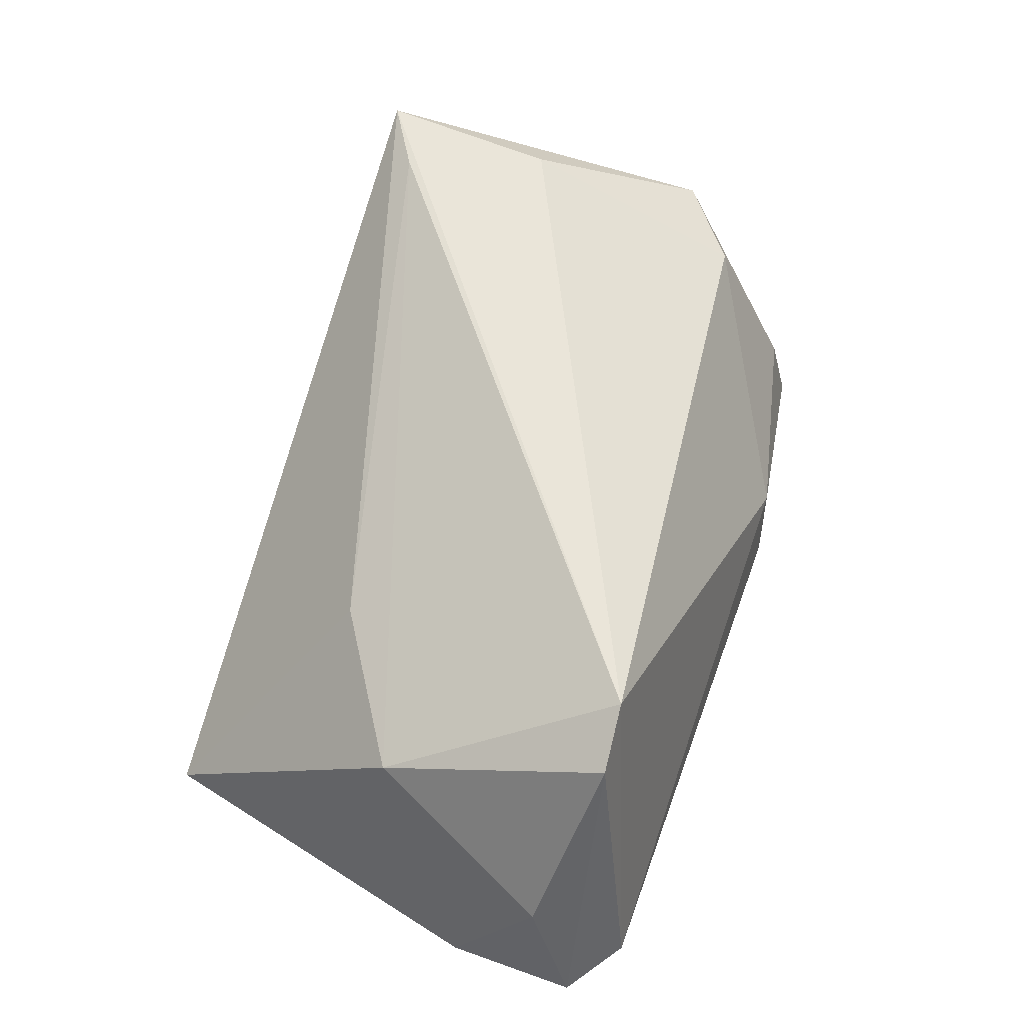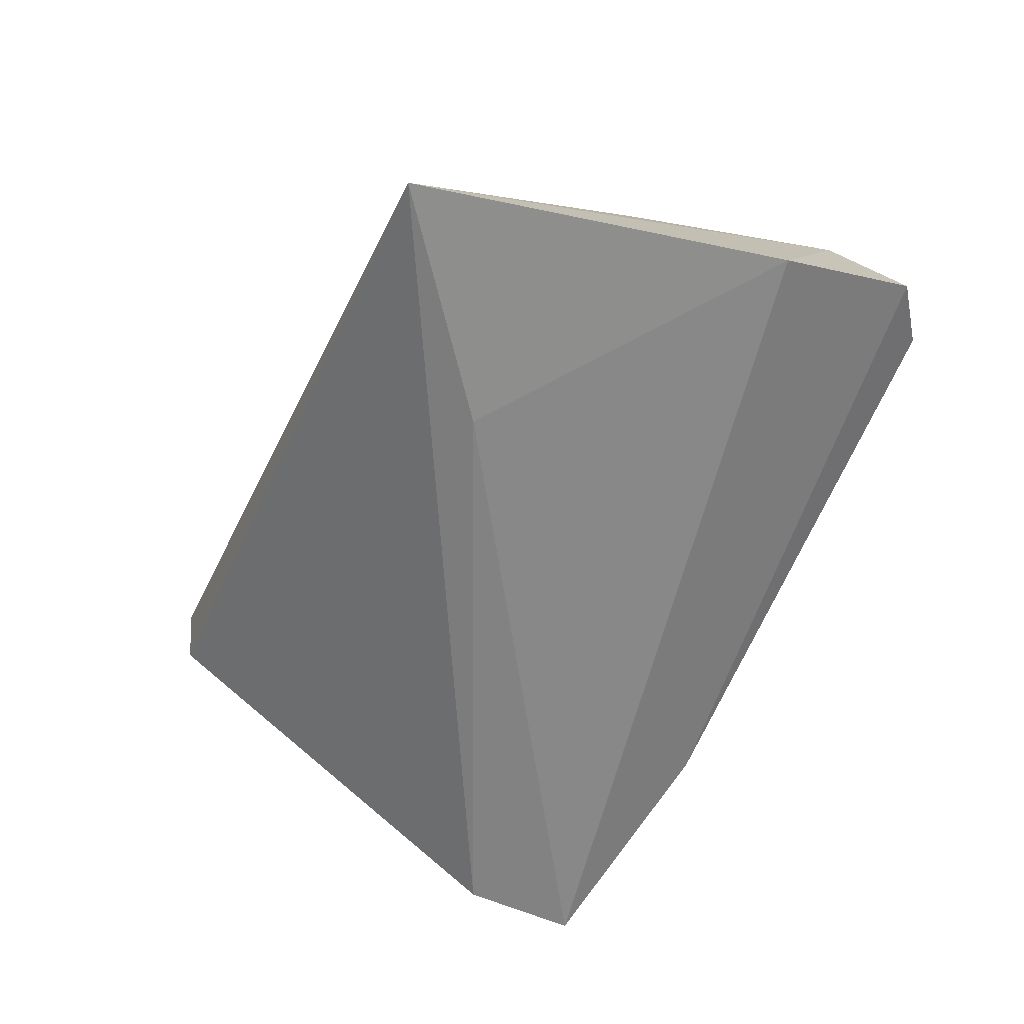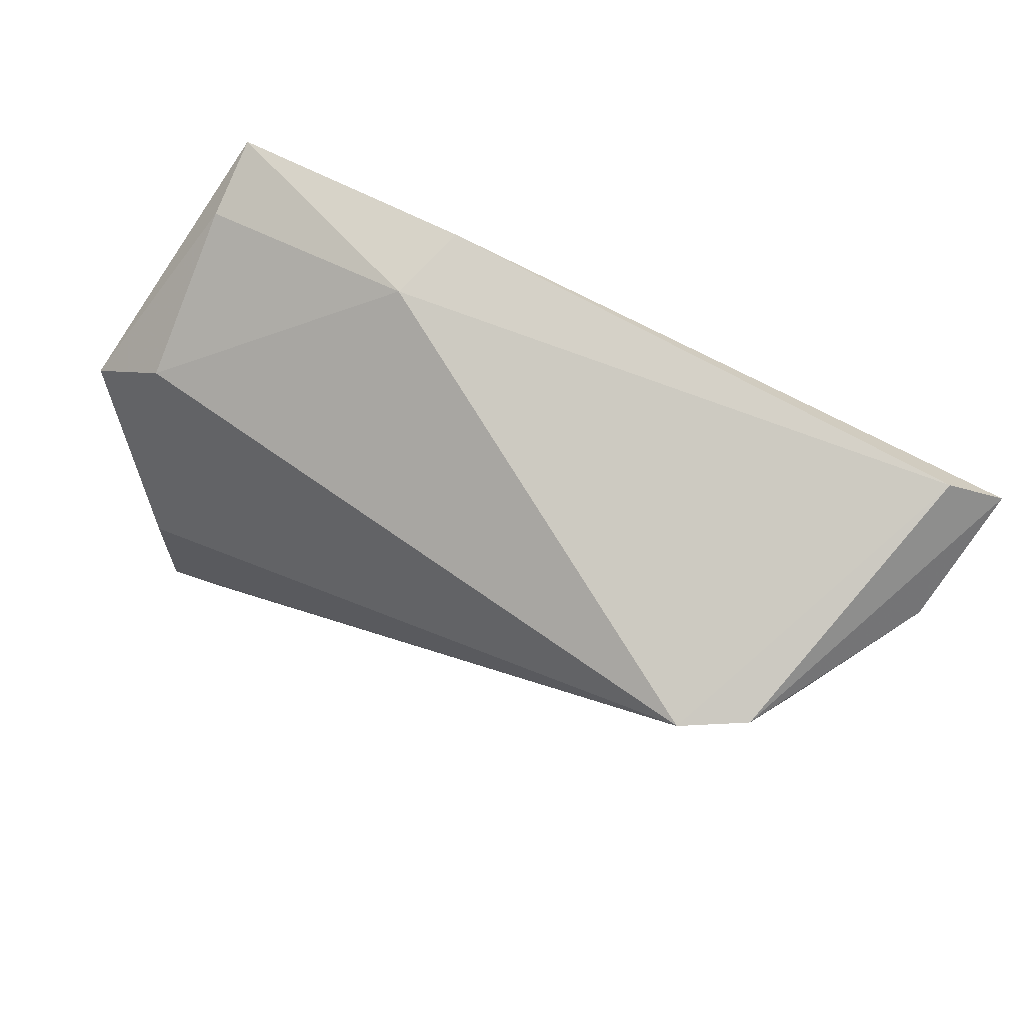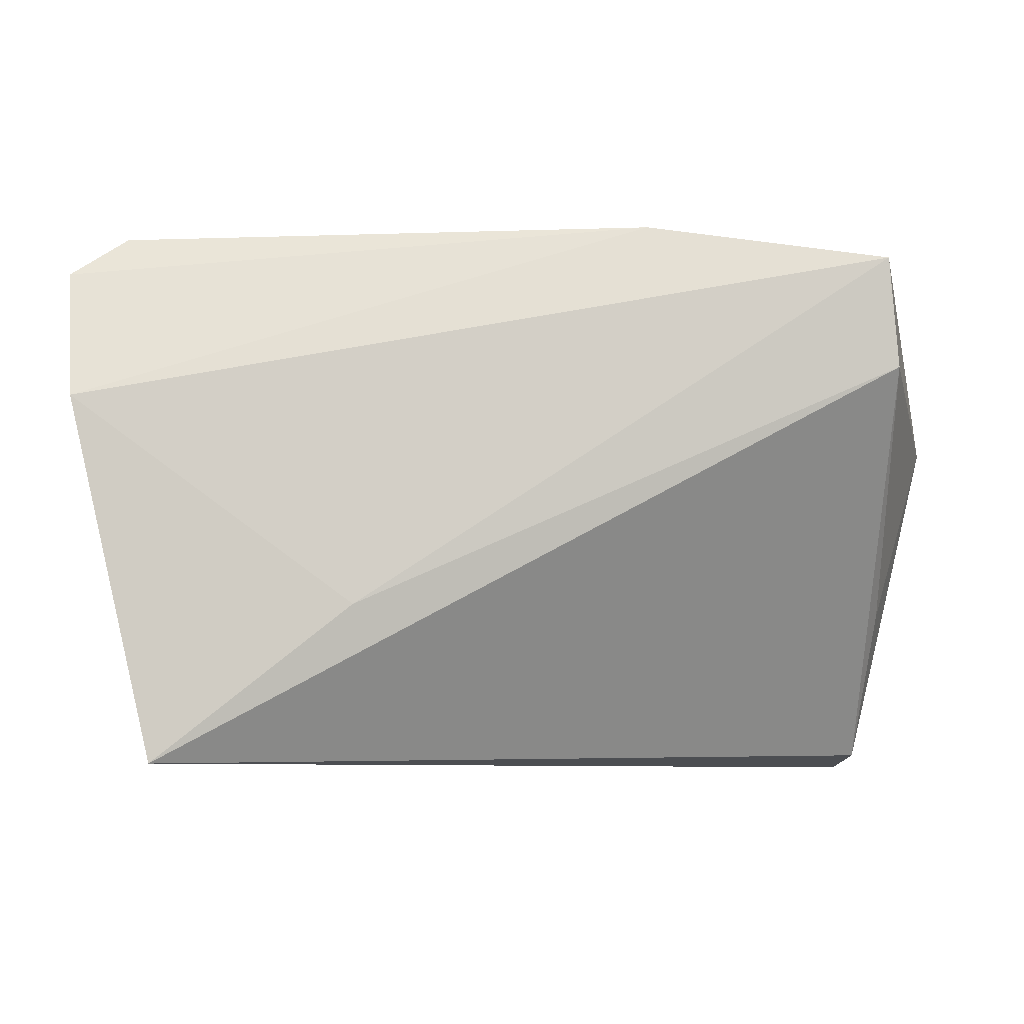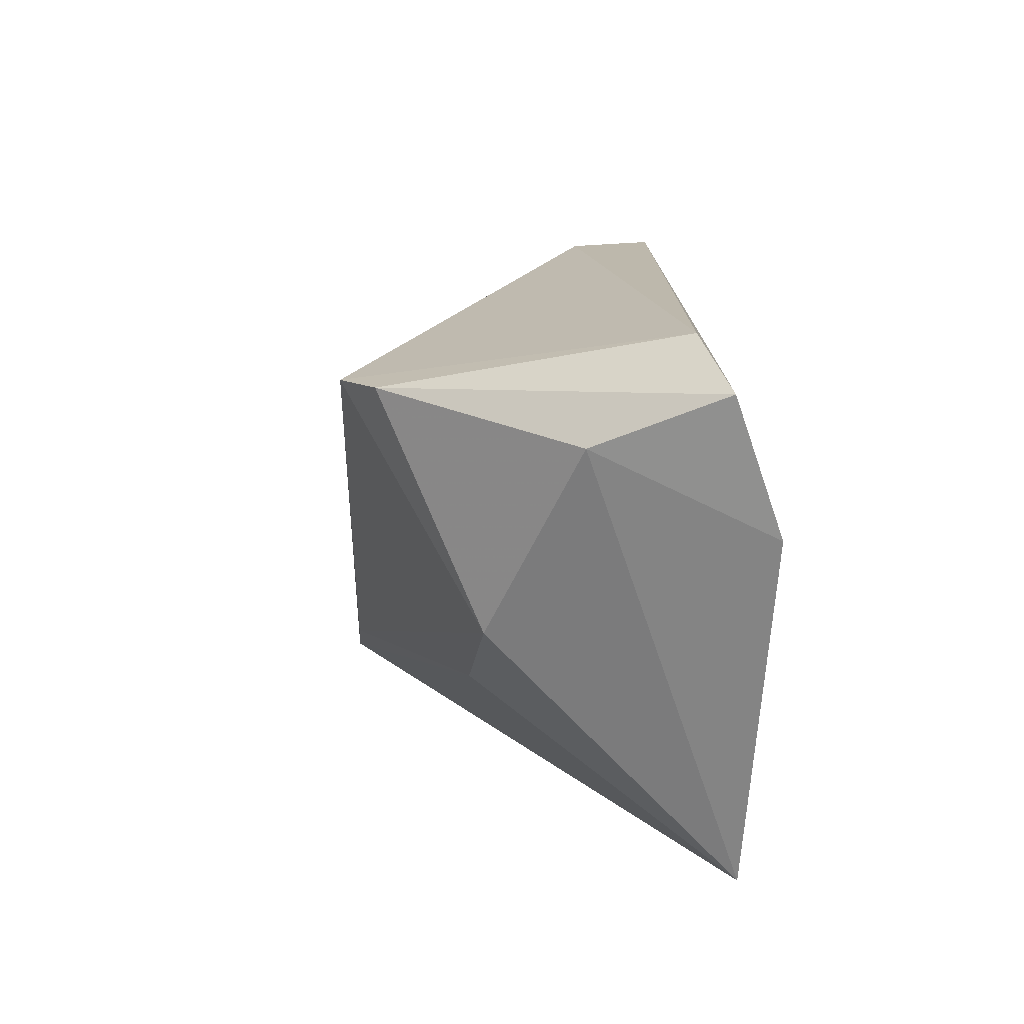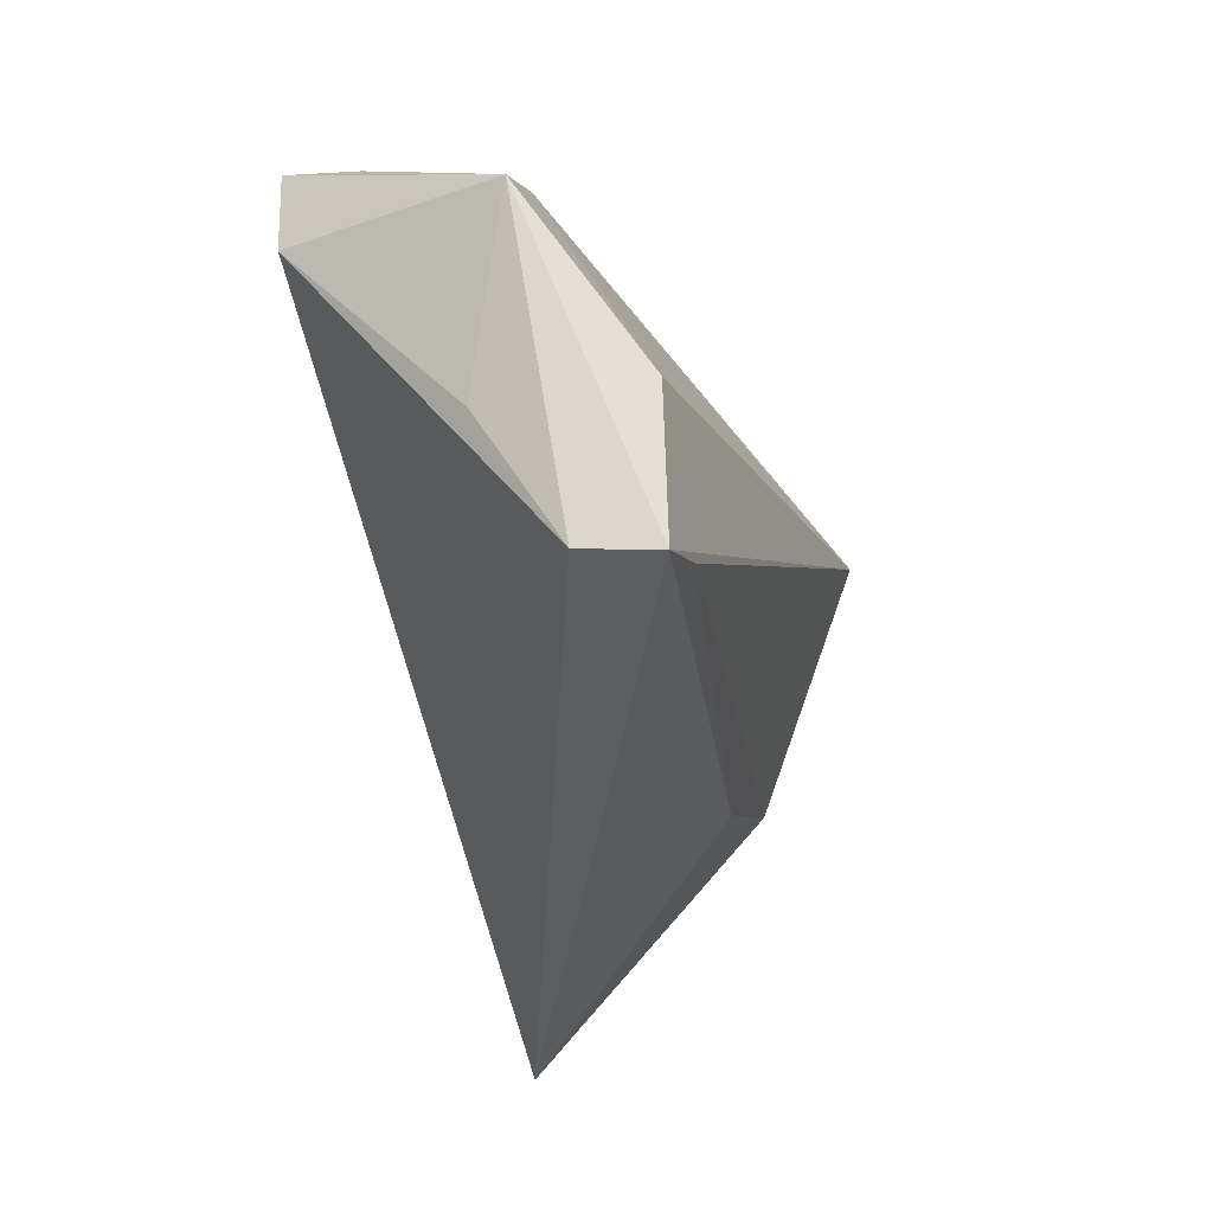
<metadata>
{"format":"obj","ext":"obj","renderer":"f3d","projection":"perspective","resolution":1024,"background":"white","views":[{"elev":63.4,"azim":109.2,"up":"+Z"},{"elev":-62.7,"azim":65.5,"up":"+Z"},{"elev":73.2,"azim":23.4,"up":"+Y"},{"elev":-7.8,"azim":177.3,"up":"+Y"},{"elev":15.2,"azim":83.7,"up":"+Y"},{"elev":-38.7,"azim":-73.9,"up":"+Y"}]}
</metadata>
<code>
v 0.05131 0.01823 0.0009604
v -0.04616 -0.01408 0.02143
v -0.057 0.00605 0.009106
v 0.03744 0.02242 0.0224
v -0.04813 0.0128 -0.01864
v -0.04789 -0.03454 0.01314
v 0.04828 0.02976 -0.01117
v 0.04322 -0.03609 -0.0186
v 0.05498 0.02447 -0.01408
v 0.04205 -0.004917 0.01097
v -0.04771 0.01373 0.008647
v -0.04711 -0.03609 0.02203
v -0.01702 0.03066 -0.01703
v -0.02052 0.02978 -0.0079
v -0.03896 -0.03118 0.02233
v 0.01917 -0.01711 -0.02001
v 0.02981 0.02183 0.02605
v -0.04682 0.02635 -0.02001
v -0.0495 -0.01636 0.003524
v -0.04705 0.02379 -0.01057
v 0.05349 0.008072 -0.02001
v 0.02328 -0.01666 0.01098
f 3 12 2
f 12 17 2
f 18 5 3
f 15 17 12
f 15 10 17
f 6 8 12
f 5 8 6
f 6 12 3
f 12 8 22
f 22 8 10
f 22 15 12
f 10 15 22
f 3 2 11
f 11 2 17
f 16 8 5
f 5 18 16
f 21 8 16
f 16 18 21
f 3 5 19
f 19 6 3
f 5 6 19
f 20 18 3
f 3 11 20
f 17 7 14
f 18 20 14
f 14 11 17
f 14 20 11
f 1 8 21
f 10 8 1
f 18 14 13
f 13 14 7
f 21 18 13
f 9 1 21
f 21 13 9
f 9 13 7
f 17 10 4
f 10 1 4
f 4 7 17
f 4 9 7
f 1 9 4

</code>
